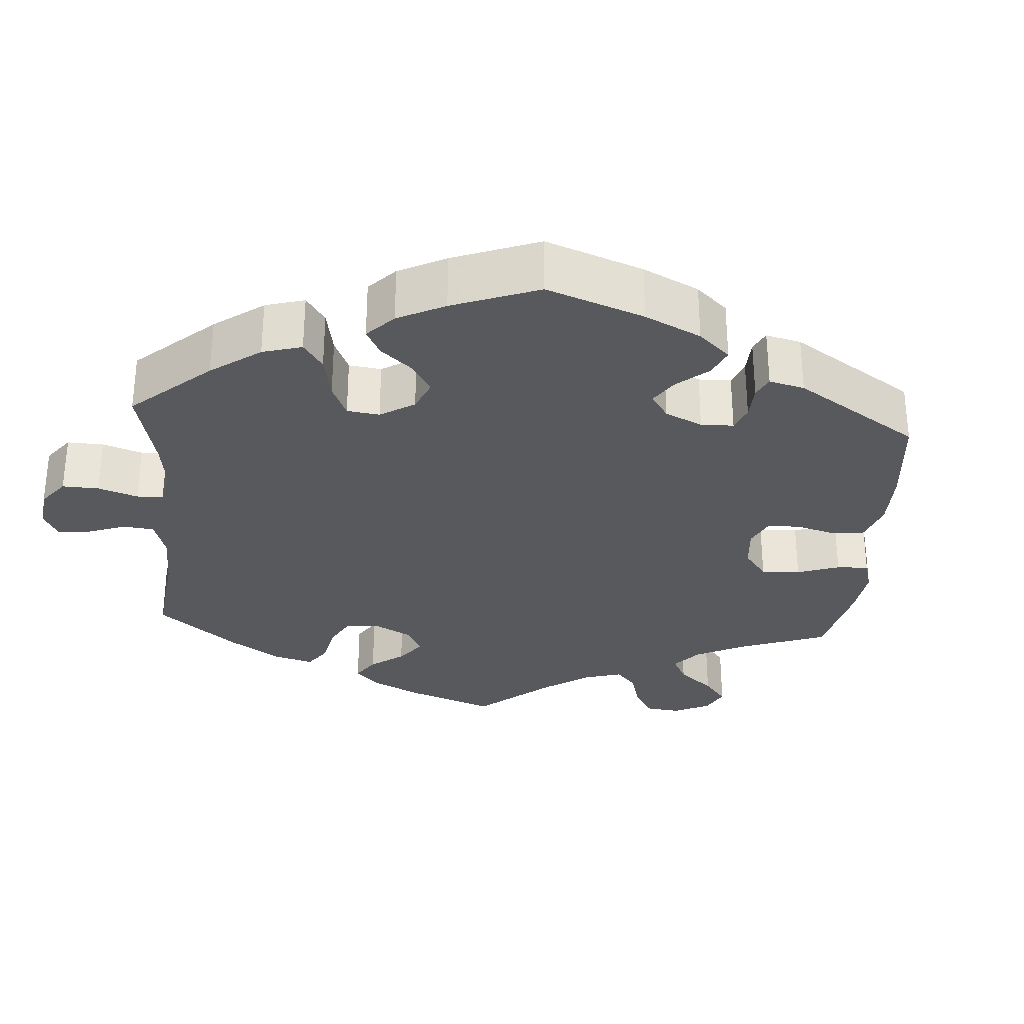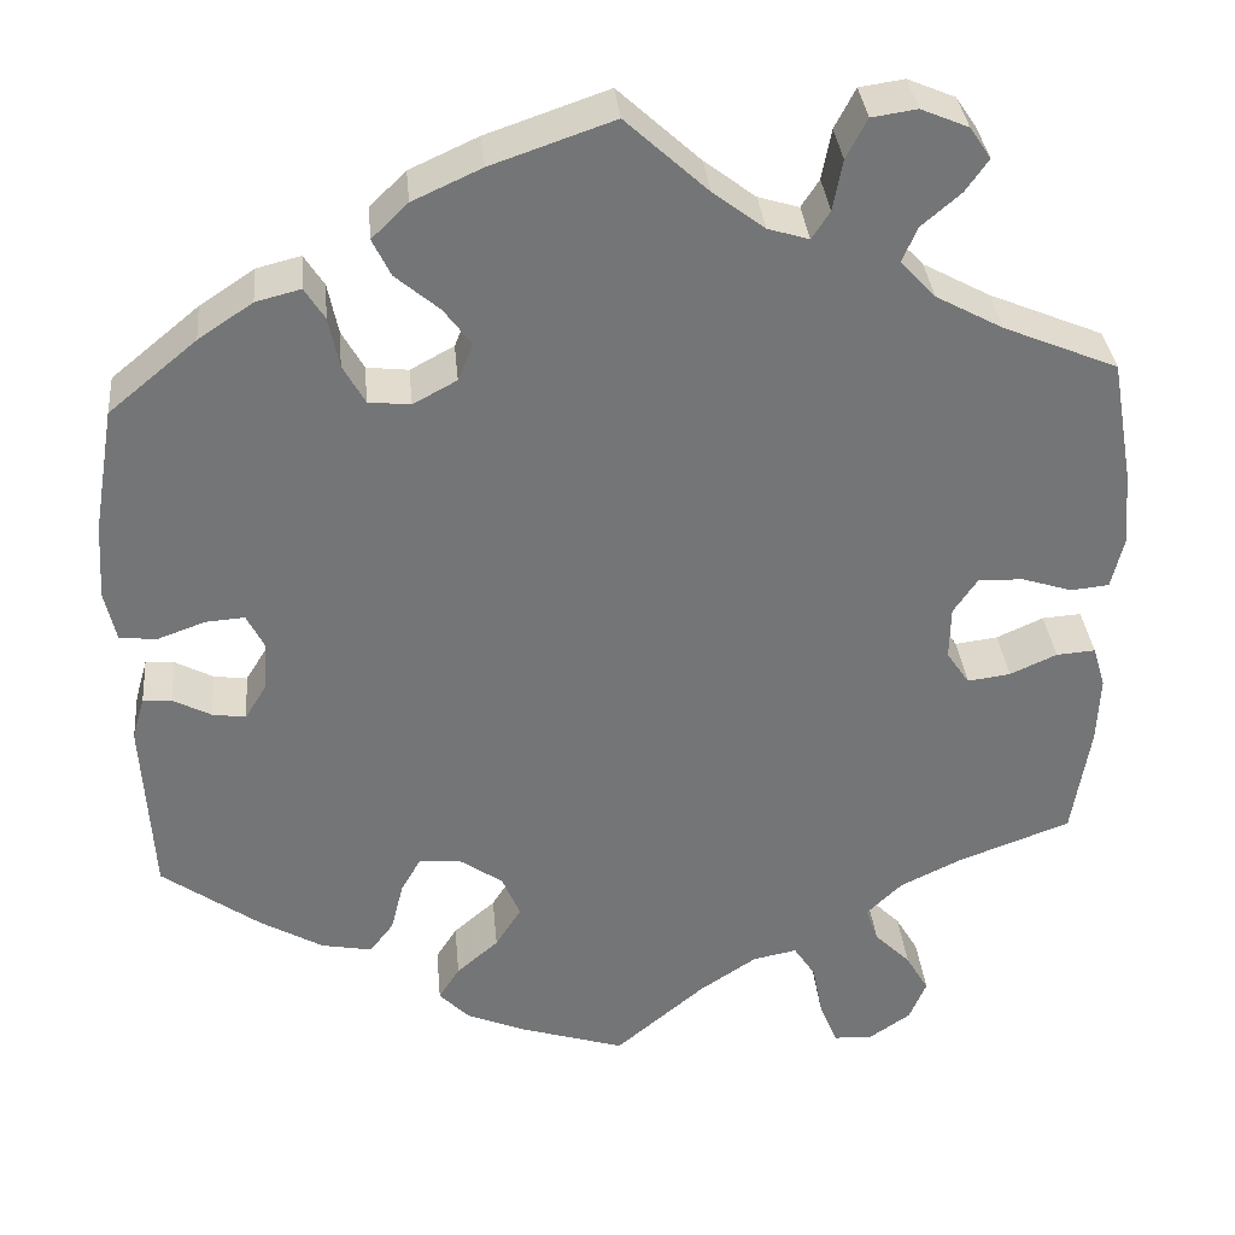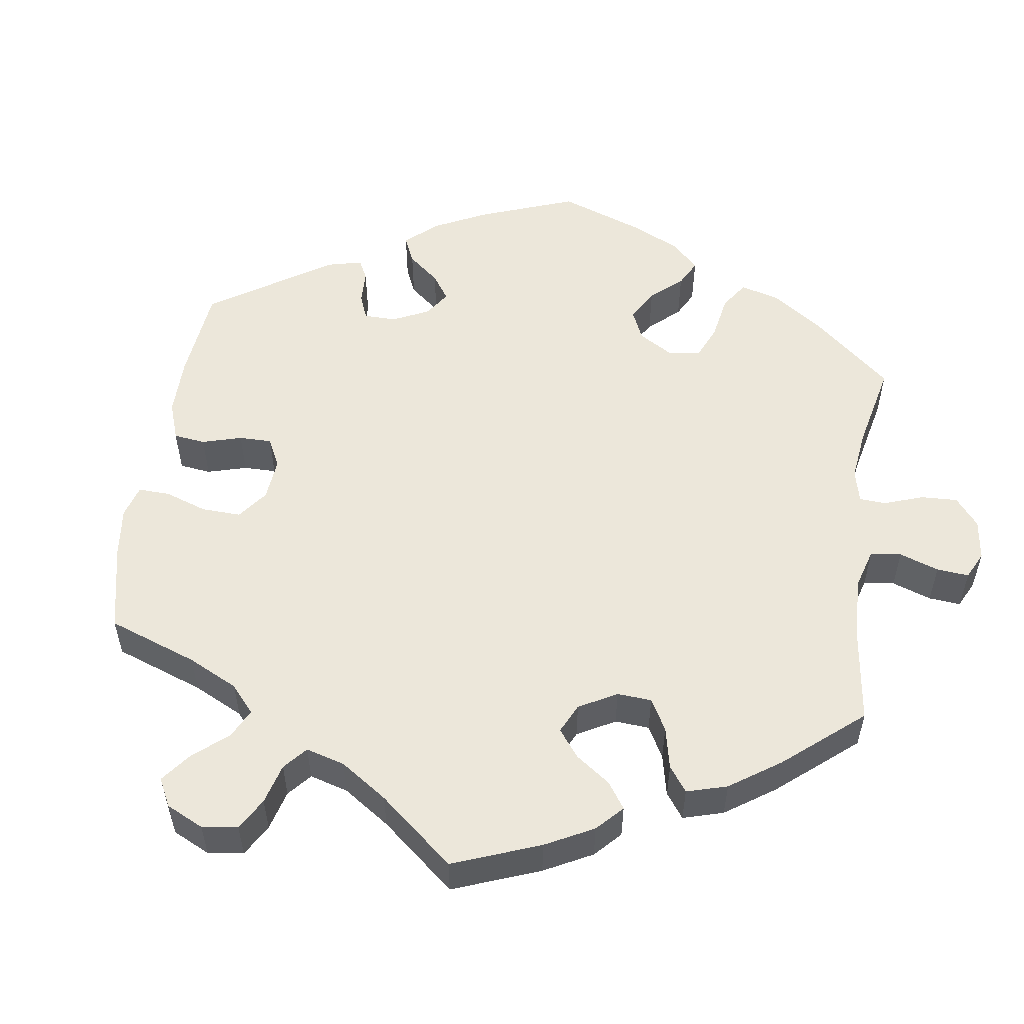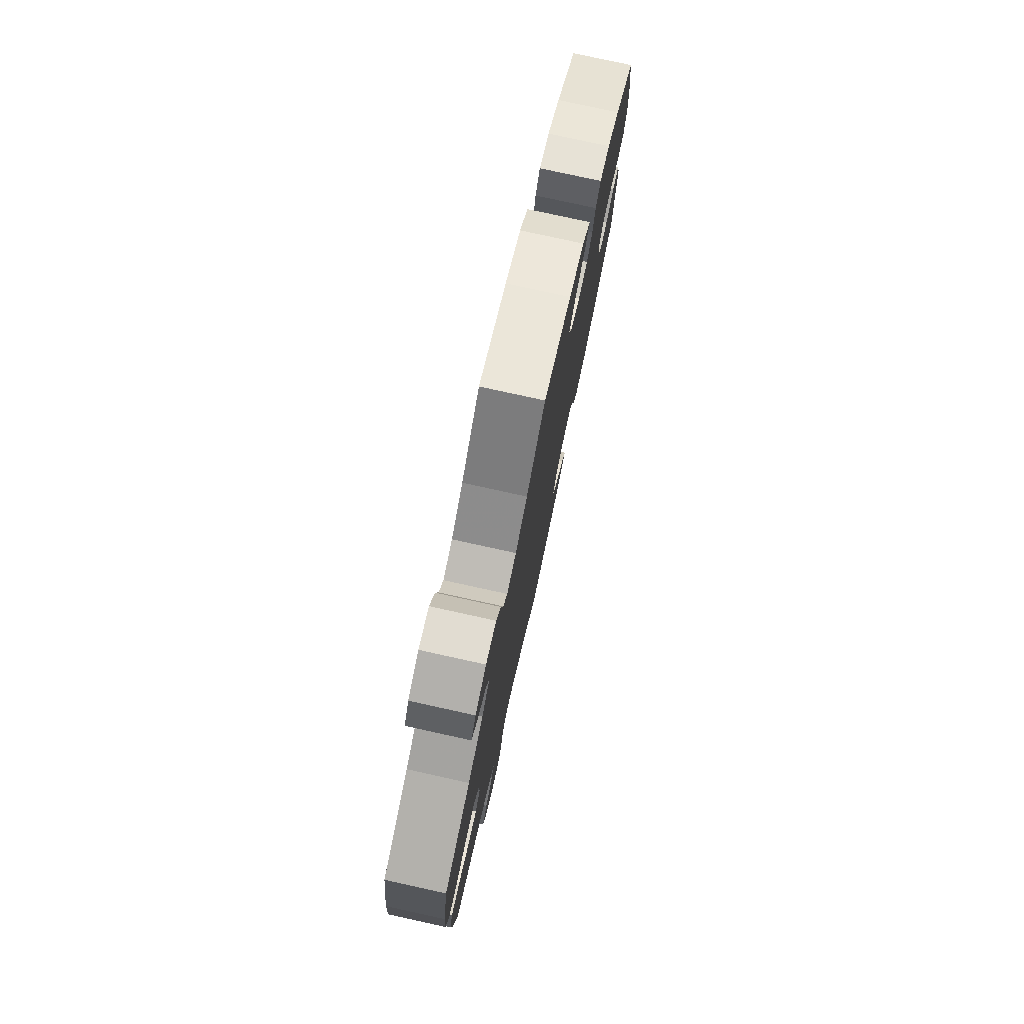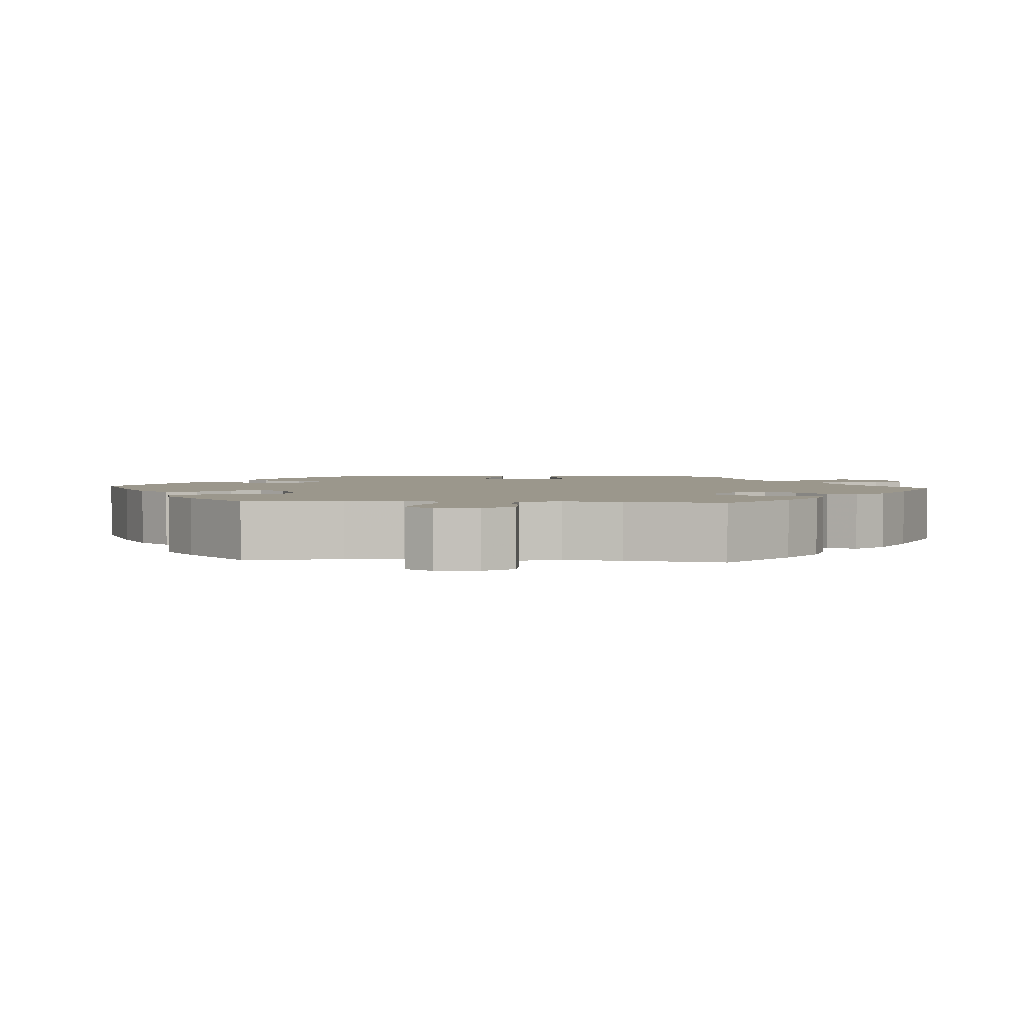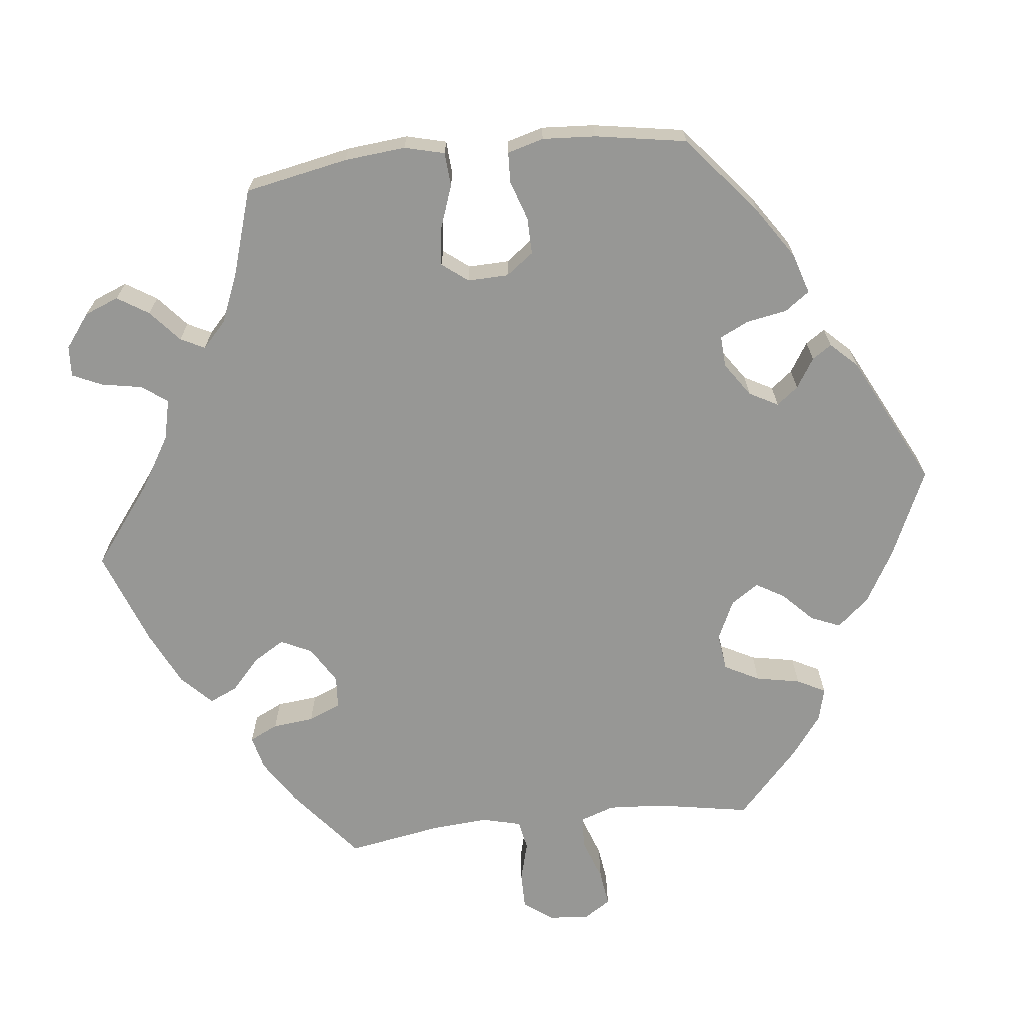
<metadata>
{"format":"obj","ext":"obj","renderer":"f3d","projection":"perspective","resolution":1024,"background":"white","views":[{"elev":-30.1,"azim":55.8,"up":"+Y"},{"elev":34.0,"azim":174.7,"up":"+Z"},{"elev":53.6,"azim":-111.7,"up":"+Y"},{"elev":77.9,"azim":-77.6,"up":"+Z"},{"elev":2.7,"azim":-145.7,"up":"+Y"},{"elev":-68.1,"azim":36.5,"up":"+Y"}]}
</metadata>
<code>
v 0.522 0.07 0.158
v 0.527 0.07 0.078
v 0.515 0.07 0.025
v 0.476 0.07 0.021
v 0.426 0.07 0.039
v 0.385 0.07 0.042
v 0.367 0.07 0.006
v 0.371 0.07 -0.047
v 0.393 0.07 -0.083
v 0.428 0.07 -0.078
v 0.468 0.07 -0.057
v 0.498 0.07 -0.055
v 0.511 0.07 -0.1
v 0.5 0.07 -0.289
v 0.397 0.07 -0.363
v 0.331 0.07 -0.401
v 0.278 0.07 -0.411
v 0.253 0.07 -0.378
v 0.24 0.07 -0.326
v 0.219 0.07 -0.289
v 0.176 0.07 -0.292
v 0.13 0.07 -0.324
v 0.111 0.07 -0.369
v 0.138 0.07 -0.412
v 0.182 0.07 -0.45
v 0.204 0.07 -0.485
v 0.173 0.07 -0.517
v 0.112 0.07 -0.543
v 0 0.07 -0.578
v -0.094 0.07 -0.499
v -0.154 0.07 -0.459
v -0.2 0.07 -0.45
v -0.223 0.07 -0.485
v -0.234 0.07 -0.543
v -0.252 0.07 -0.587
v -0.293 0.07 -0.589
v -0.337 0.07 -0.559
v -0.355 0.07 -0.516
v -0.331 0.07 -0.475
v -0.293 0.07 -0.437
v -0.28 0.07 -0.4
v -0.317 0.07 -0.364
v -0.383 0.07 -0.332
v -0.5 0.07 -0.289
v -0.519 0.07 -0.17
v -0.522 0.07 -0.1
v -0.509 0.07 -0.056
v -0.468 0.07 -0.059
v -0.419 0.07 -0.081
v -0.374 0.07 -0.087
v -0.35 0.07 -0.052
v -0.351 0.07 0.004
v -0.376 0.07 0.041
v -0.423 0.07 0.04
v -0.476 0.07 0.023
v -0.516 0.07 0.027
v -0.529 0.07 0.08
v -0.523 0.07 0.158
v -0.5 0.07 0.289
v -0.38 0.07 0.339
v -0.31 0.07 0.377
v -0.273 0.07 0.416
v -0.289 0.07 0.453
v -0.33 0.07 0.488
v -0.354 0.07 0.522
v -0.332 0.07 0.555
v -0.282 0.07 0.576
v -0.235 0.07 0.569
v -0.213 0.07 0.527
v -0.203 0.07 0.474
v -0.184 0.07 0.445
v -0.141 0.07 0.458
v -0.087 0.07 0.499
v -0.001 0.07 0.578
v 0.127 0.07 0.534
v 0.199 0.07 0.501
v 0.237 0.07 0.464
v 0.218 0.07 0.425
v 0.172 0.07 0.386
v 0.143 0.07 0.347
v 0.159 0.07 0.308
v 0.205 0.07 0.283
v 0.249 0.07 0.288
v 0.272 0.07 0.329
v 0.283 0.07 0.382
v 0.304 0.07 0.415
v 0.351 0.07 0.403
v 0.408 0.07 0.365
v 0.5 0.07 0.289
v 0.522 0 0.158
v 0.527 0 0.078
v 0.515 0 0.025
v 0.476 0 0.021
v 0.426 0 0.039
v 0.385 0 0.042
v 0.367 0 0.006
v 0.371 0 -0.047
v 0.393 0 -0.083
v 0.428 0 -0.078
v 0.468 0 -0.057
v 0.498 0 -0.055
v 0.511 0 -0.1
v 0.5 0 -0.289
v 0.397 0 -0.363
v 0.331 0 -0.401
v 0.278 0 -0.411
v 0.253 0 -0.378
v 0.24 0 -0.326
v 0.219 0 -0.289
v 0.176 0 -0.292
v 0.13 0 -0.324
v 0.111 0 -0.369
v 0.138 0 -0.412
v 0.182 0 -0.45
v 0.204 0 -0.485
v 0.173 0 -0.517
v 0.112 0 -0.543
v 0 0 -0.578
v -0.094 0 -0.499
v -0.154 0 -0.459
v -0.2 0 -0.45
v -0.223 0 -0.485
v -0.234 0 -0.543
v -0.252 0 -0.587
v -0.293 0 -0.589
v -0.337 0 -0.559
v -0.355 0 -0.516
v -0.331 0 -0.475
v -0.293 0 -0.437
v -0.28 0 -0.4
v -0.317 0 -0.364
v -0.383 0 -0.332
v -0.5 0 -0.289
v -0.519 0 -0.17
v -0.522 0 -0.1
v -0.509 0 -0.056
v -0.468 0 -0.059
v -0.419 0 -0.081
v -0.374 0 -0.087
v -0.35 0 -0.052
v -0.351 0 0.004
v -0.376 0 0.041
v -0.423 0 0.04
v -0.476 0 0.023
v -0.516 0 0.027
v -0.529 0 0.08
v -0.523 0 0.158
v -0.5 0 0.289
v -0.38 0 0.339
v -0.31 0 0.377
v -0.273 0 0.416
v -0.289 0 0.453
v -0.33 0 0.488
v -0.354 0 0.522
v -0.332 0 0.555
v -0.282 0 0.576
v -0.235 0 0.569
v -0.213 0 0.527
v -0.203 0 0.474
v -0.184 0 0.445
v -0.141 0 0.458
v -0.087 0 0.499
v -0.001 0 0.578
v 0.127 0 0.534
v 0.199 0 0.501
v 0.237 0 0.464
v 0.218 0 0.425
v 0.172 0 0.386
v 0.143 0 0.347
v 0.159 0 0.308
v 0.205 0 0.283
v 0.249 0 0.288
v 0.272 0 0.329
v 0.283 0 0.382
v 0.304 0 0.415
v 0.351 0 0.403
v 0.408 0 0.365
v 0.5 0 0.289
f 84 85 86 87
f 83 84 87 88
f 76 77 78 79
f 76 79 80
f 73 74 75 76
f 72 73 76 80
f 71 72 80 81
f 67 68 69 70
f 67 70 71
f 66 67 71
f 63 64 65 66
f 62 63 66 71
f 61 62 71 81
f 57 58 59 60
f 54 55 56 57
f 53 54 57 60
f 52 53 60 61
f 46 47 48 49
f 46 49 50
f 43 44 45 46
f 42 43 46 50
f 41 42 50 51
f 37 38 39 40
f 35 36 37 40
f 33 34 35 40
f 32 33 40 41
f 31 32 41 51
f 27 28 29 30
f 24 25 26 27
f 23 24 27 30
f 22 23 30 31
f 16 17 18 19
f 16 19 20
f 15 16 20
f 14 15 20
f 13 14 20
f 10 11 12 13
f 9 10 13 20
f 8 9 20 21
f 2 3 4 5
f 2 5 6
f 1 2 6
f 83 88 89 1
f 52 61 81 82
f 7 8 21 22
f 6 7 22 31
f 82 83 1 6
f 51 52 82
f 6 31 51 82
f 176 175 174 173
f 177 176 173 172
f 168 167 166 165
f 169 168 165
f 165 164 163 162
f 169 165 162 161
f 170 169 161 160
f 159 158 157 156
f 160 159 156
f 160 156 155
f 155 154 153 152
f 160 155 152 151
f 170 160 151 150
f 149 148 147 146
f 146 145 144 143
f 149 146 143 142
f 150 149 142 141
f 138 137 136 135
f 139 138 135
f 135 134 133 132
f 139 135 132 131
f 140 139 131 130
f 129 128 127 126
f 129 126 125 124
f 129 124 123 122
f 130 129 122 121
f 140 130 121 120
f 119 118 117 116
f 116 115 114 113
f 119 116 113 112
f 120 119 112 111
f 108 107 106 105
f 109 108 105
f 109 105 104
f 109 104 103
f 109 103 102
f 102 101 100 99
f 109 102 99 98
f 110 109 98 97
f 94 93 92 91
f 95 94 91
f 95 91 90
f 90 178 177 172
f 171 170 150 141
f 111 110 97 96
f 120 111 96 95
f 95 90 172 171
f 171 141 140
f 171 140 120 95
f 1 90 91 2
f 2 91 92 3
f 3 92 93 4
f 4 93 94 5
f 5 94 95 6
f 6 95 96 7
f 7 96 97 8
f 8 97 98 9
f 9 98 99 10
f 10 99 100 11
f 11 100 101 12
f 12 101 102 13
f 13 102 103 14
f 14 103 104 15
f 15 104 105 16
f 16 105 106 17
f 17 106 107 18
f 18 107 108 19
f 19 108 109 20
f 20 109 110 21
f 21 110 111 22
f 22 111 112 23
f 23 112 113 24
f 24 113 114 25
f 25 114 115 26
f 26 115 116 27
f 27 116 117 28
f 28 117 118 29
f 29 118 119 30
f 30 119 120 31
f 31 120 121 32
f 32 121 122 33
f 33 122 123 34
f 34 123 124 35
f 35 124 125 36
f 36 125 126 37
f 37 126 127 38
f 38 127 128 39
f 39 128 129 40
f 40 129 130 41
f 41 130 131 42
f 42 131 132 43
f 43 132 133 44
f 44 133 134 45
f 45 134 135 46
f 46 135 136 47
f 47 136 137 48
f 48 137 138 49
f 49 138 139 50
f 50 139 140 51
f 51 140 141 52
f 52 141 142 53
f 53 142 143 54
f 54 143 144 55
f 55 144 145 56
f 56 145 146 57
f 57 146 147 58
f 58 147 148 59
f 59 148 149 60
f 60 149 150 61
f 61 150 151 62
f 62 151 152 63
f 63 152 153 64
f 64 153 154 65
f 65 154 155 66
f 66 155 156 67
f 67 156 157 68
f 68 157 158 69
f 69 158 159 70
f 70 159 160 71
f 71 160 161 72
f 72 161 162 73
f 73 162 163 74
f 74 163 164 75
f 75 164 165 76
f 76 165 166 77
f 77 166 167 78
f 78 167 168 79
f 79 168 169 80
f 80 169 170 81
f 81 170 171 82
f 82 171 172 83
f 83 172 173 84
f 84 173 174 85
f 85 174 175 86
f 86 175 176 87
f 87 176 177 88
f 88 177 178 89
f 89 178 90 1

</code>
